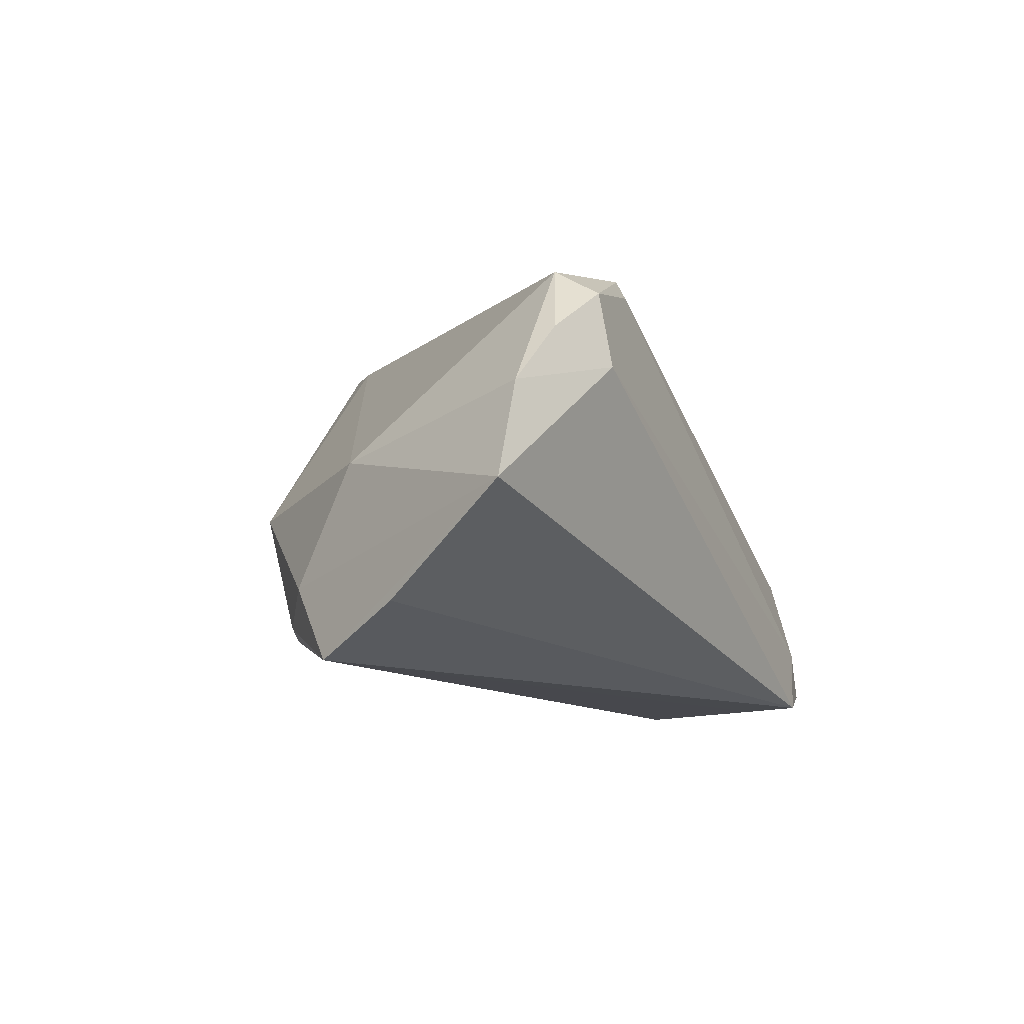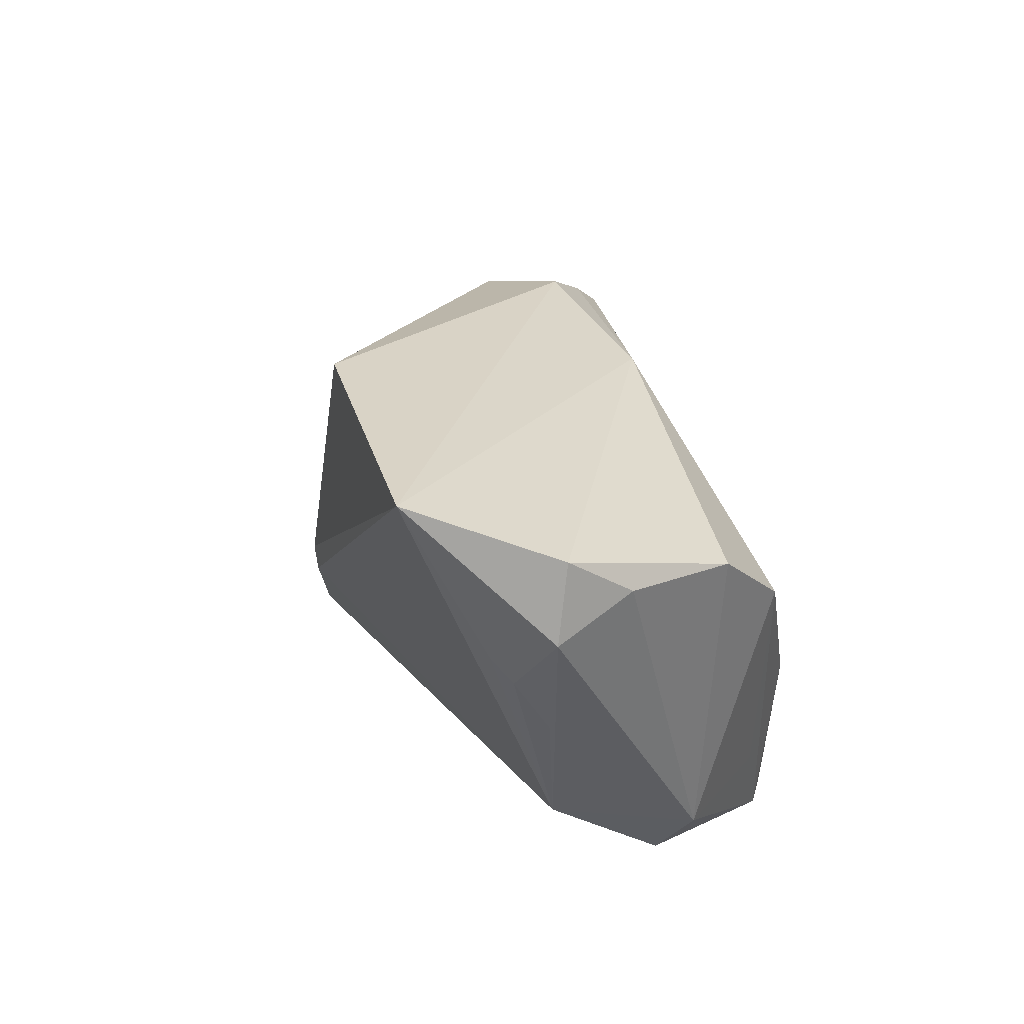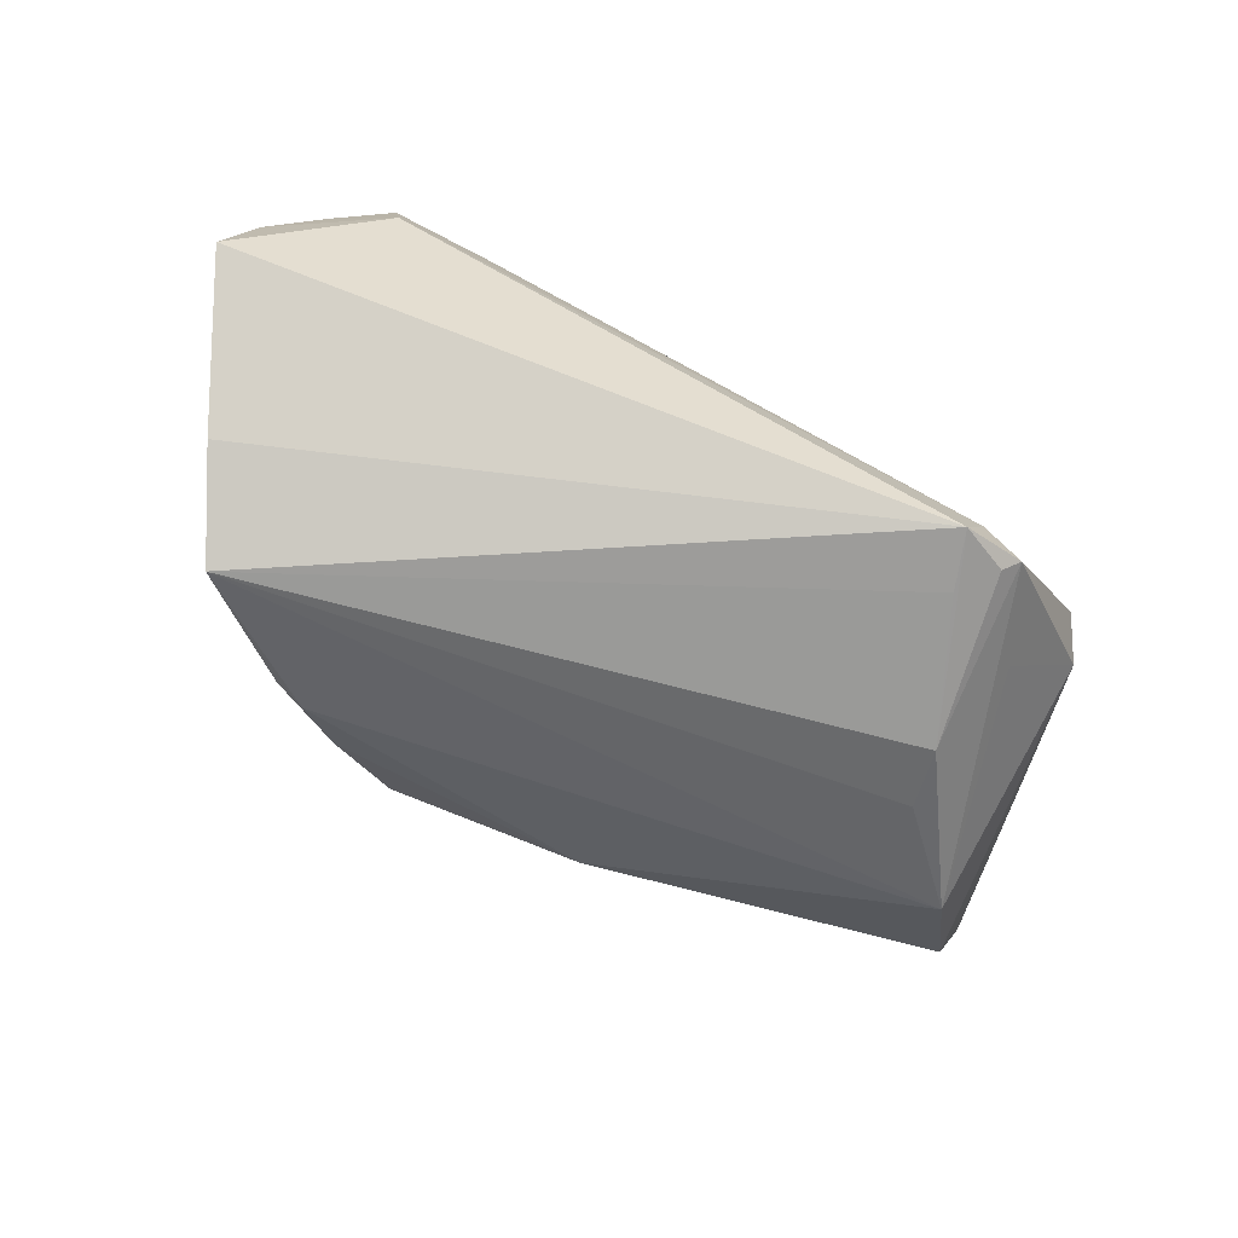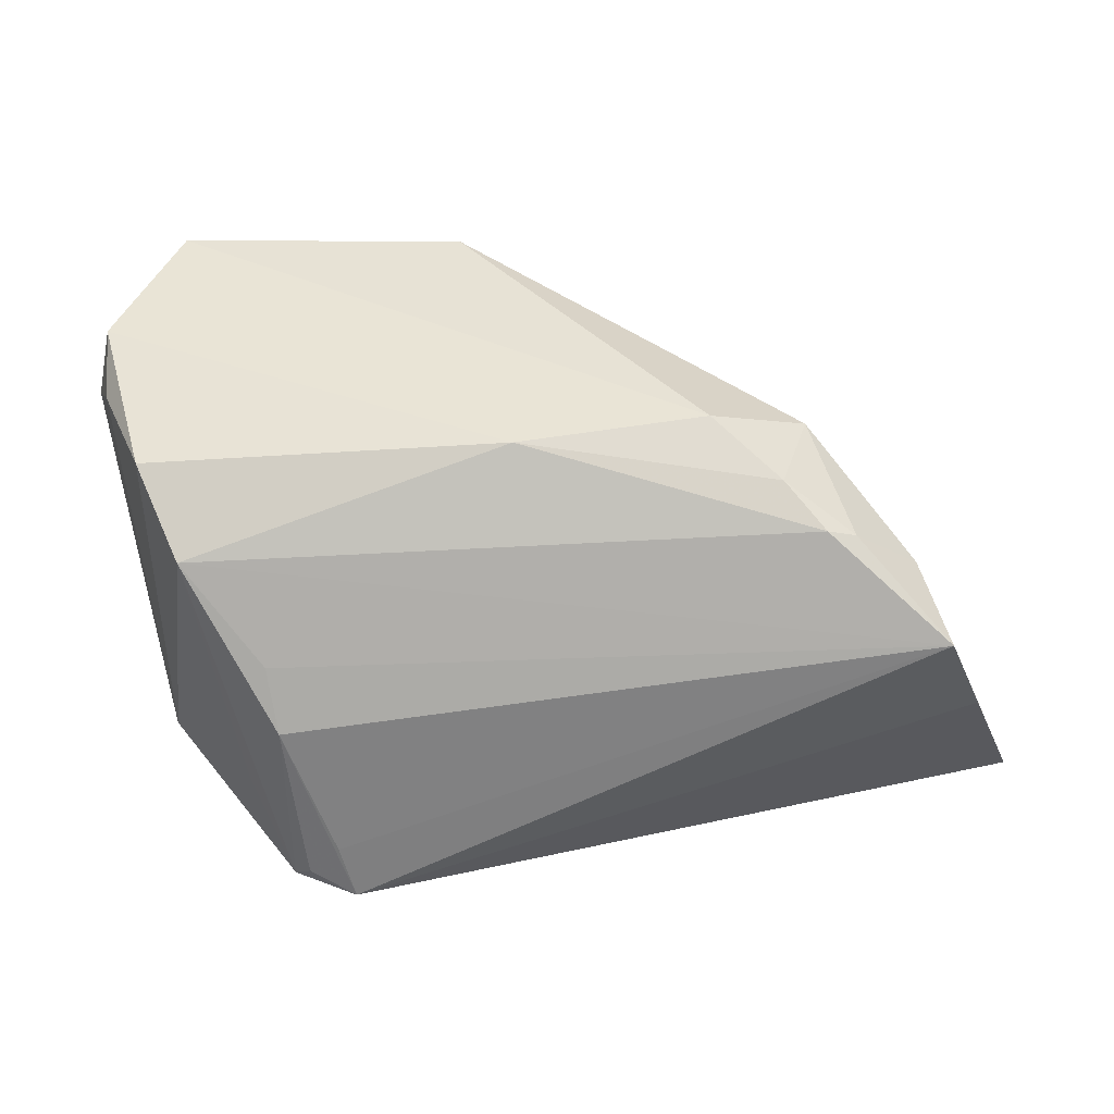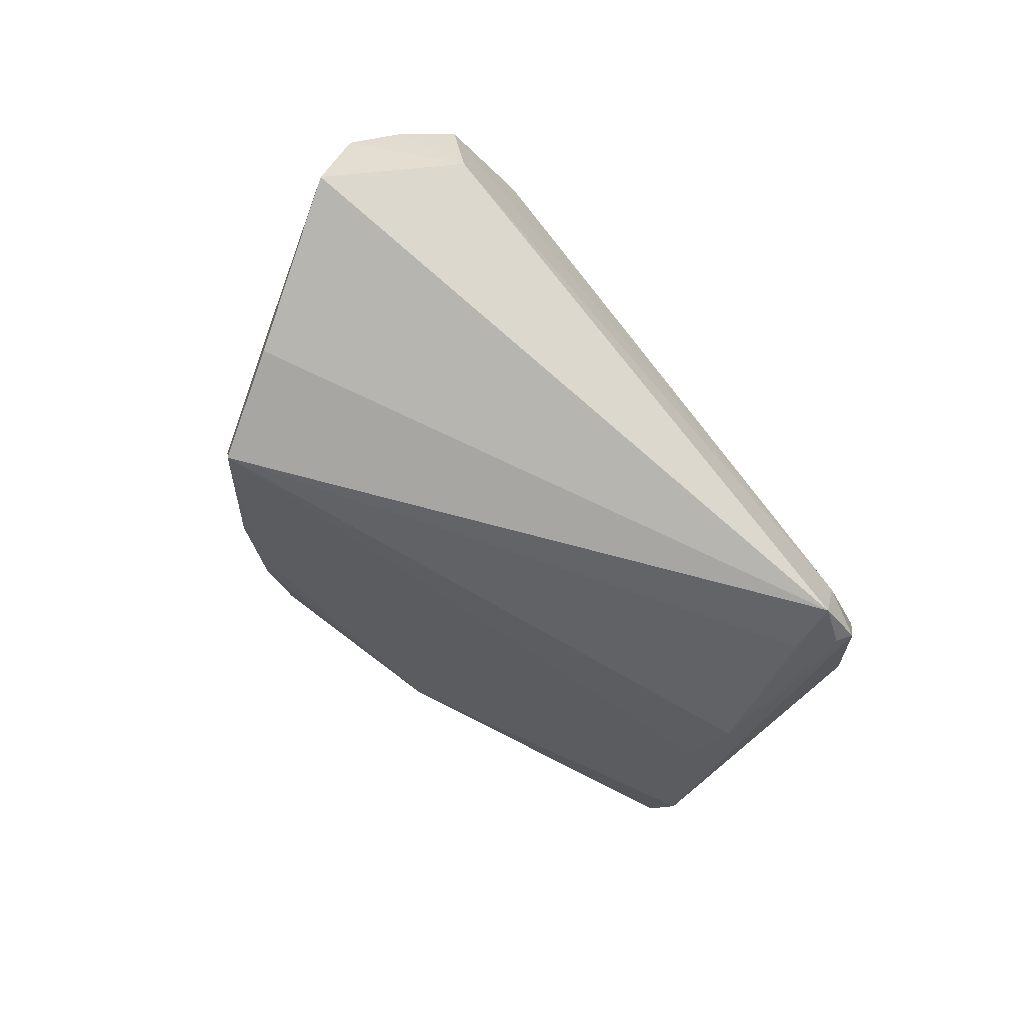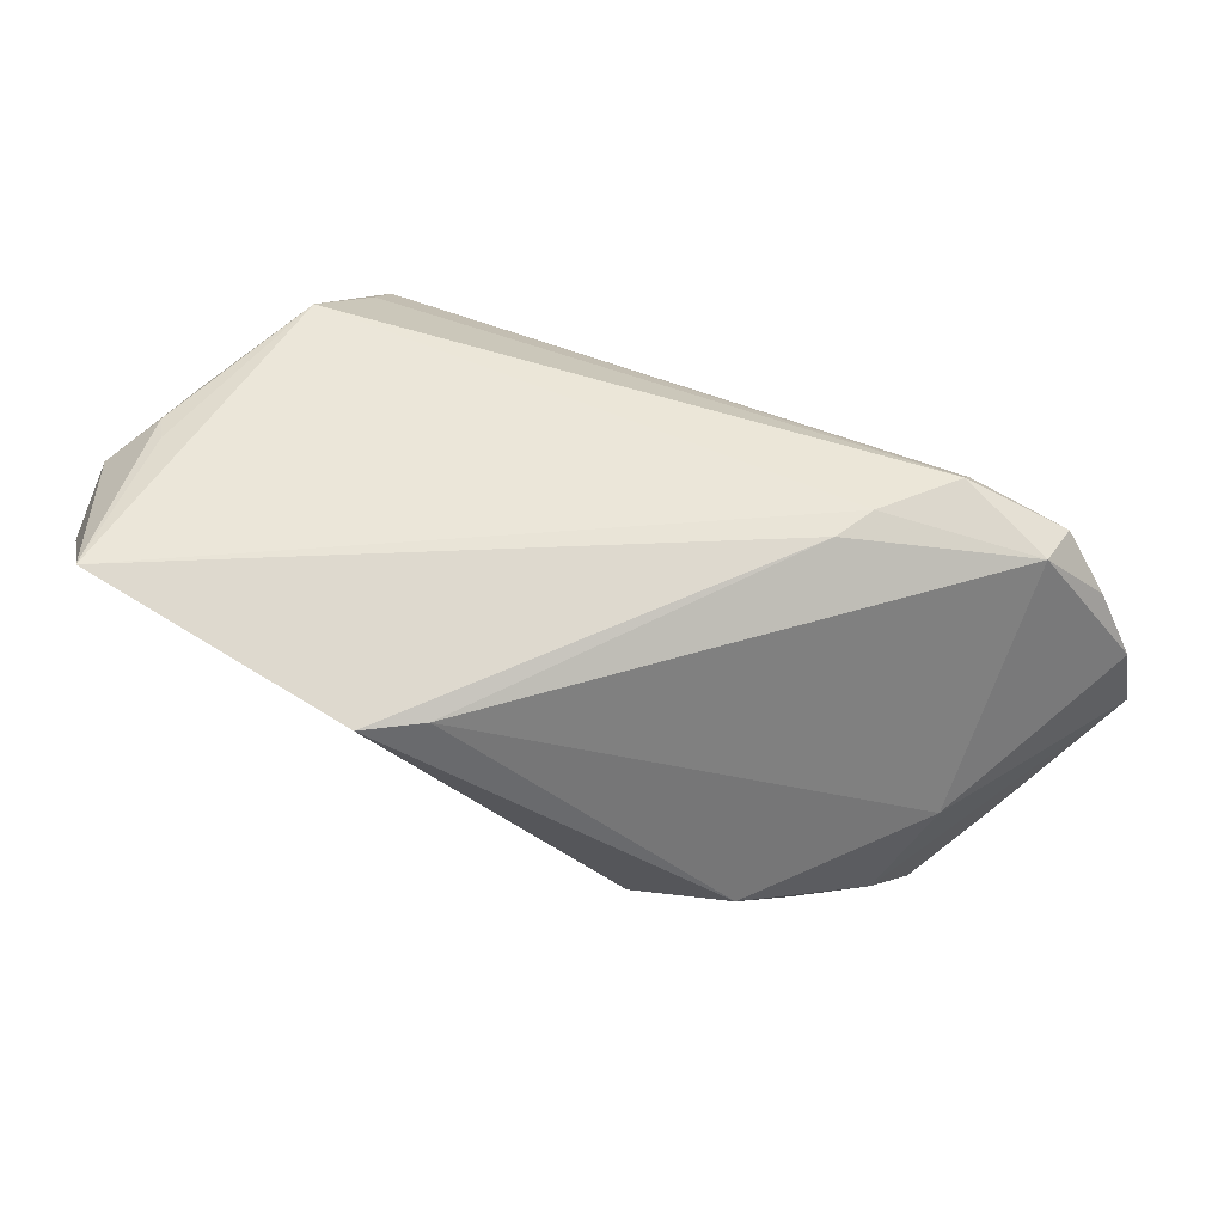
<metadata>
{"format":"obj","ext":"obj","renderer":"f3d","projection":"perspective","resolution":1024,"background":"white","views":[{"elev":-12.4,"azim":-64.6,"up":"+Z"},{"elev":30.9,"azim":73.7,"up":"+Y"},{"elev":-70.0,"azim":-23.2,"up":"+Z"},{"elev":30.4,"azim":178.8,"up":"+Y"},{"elev":-51.3,"azim":-44.9,"up":"+Z"},{"elev":72.5,"azim":-148.7,"up":"+Z"}]}
</metadata>
<code>
v 0.05083 -0.01242 0.009594
v -0.05672 -0.02738 0.001951
v 0.05575 0.01156 0.01609
v 0.0361 -0.0006239 -0.02503
v -0.0309 0.02214 -0.005487
v -0.02104 -0.01389 0.0253
v 0.02828 -0.02642 -0.02781
v -0.04733 0.003307 -0.02781
v -0.04261 -0.03376 0.006352
v -0.02994 -0.0292 0.02181
v 0.03952 -0.0195 -0.02188
v -0.05037 -0.02958 0.009925
v 0.04637 0.01169 -0.02043
v 0.03426 -0.03196 -0.02528
v 0.05994 0.01875 0.01213
v 0.03019 -0.03261 -0.01951
v 0.05726 0.02279 0.002342
v 0.05175 0.02066 -0.01153
v -0.03563 0.01514 -0.0214
v -0.04668 0.0004356 -0.002951
v 0.03473 -0.008757 -0.02756
v -0.01832 0.02665 -0.01193
v 0.05781 0.02839 0.01039
v 0.04789 -0.0202 0.0006882
v -0.05994 -0.02671 -0.0103
v 0.05552 0.004068 0.01158
v -0.03191 0.01641 -0.02259
v 0.02633 -0.03376 -0.02781
v -0.04387 0.009279 -0.0179
v 0.0484 -0.02383 -0.005349
v 0.01256 0.03359 0.02712
v 0.005621 0.0251 -0.01549
v 0.04933 0.03376 0.02781
v -0.02317 -0.0193 0.02453
v -0.05252 -0.008899 -0.02206
v 0.05031 -0.0191 -0.009671
v -0.02689 0.02102 -0.01819
v 0.03222 -0.03056 -0.02676
v -0.04323 -0.03228 0.01577
v 0.00618 0.02829 0.02611
v -0.04282 -0.0262 0.01957
v -0.03024 -0.03054 0.01929
v 0.05353 0.01402 0.01825
f 25 28 9
f 35 28 25
f 25 8 35
f 35 8 28
f 42 30 10
f 10 1 34
f 28 8 7
f 7 21 28
f 8 21 7
f 4 8 13
f 13 21 4
f 4 21 8
f 24 1 10
f 10 30 24
f 24 30 1
f 14 21 13
f 15 1 36
f 1 30 36
f 30 14 36
f 18 36 13
f 18 13 32
f 32 23 18
f 26 1 15
f 15 3 26
f 26 3 1
f 1 3 43
f 25 9 2
f 9 12 2
f 28 21 38
f 38 14 28
f 21 14 38
f 30 42 16
f 16 14 30
f 28 14 16
f 16 9 28
f 11 14 13
f 13 36 11
f 11 36 14
f 17 23 15
f 17 18 23
f 15 36 17
f 36 18 17
f 33 43 3
f 33 34 1
f 1 43 33
f 33 3 15
f 33 23 32
f 15 23 33
f 39 12 9
f 9 16 39
f 39 16 42
f 39 42 10
f 29 8 25
f 10 34 41
f 41 39 10
f 12 39 41
f 41 2 12
f 27 37 32
f 32 13 27
f 13 8 27
f 6 41 34
f 40 41 6
f 6 31 40
f 34 33 6
f 33 31 6
f 2 41 20
f 25 2 20
f 20 29 25
f 20 41 40
f 22 33 32
f 22 31 33
f 32 37 22
f 37 27 19
f 8 29 19
f 19 27 8
f 40 31 5
f 5 20 40
f 29 20 5
f 31 22 5
f 5 19 29
f 5 22 37
f 37 19 5

</code>
